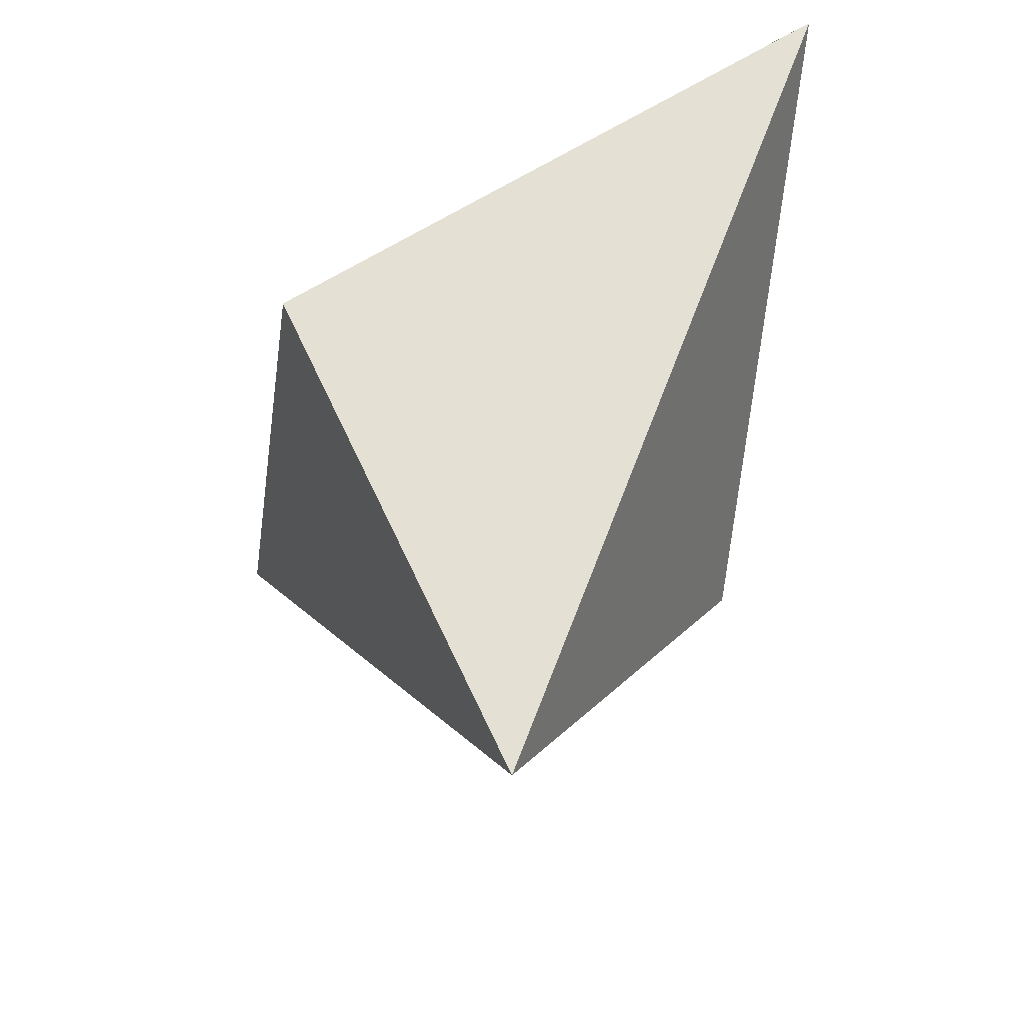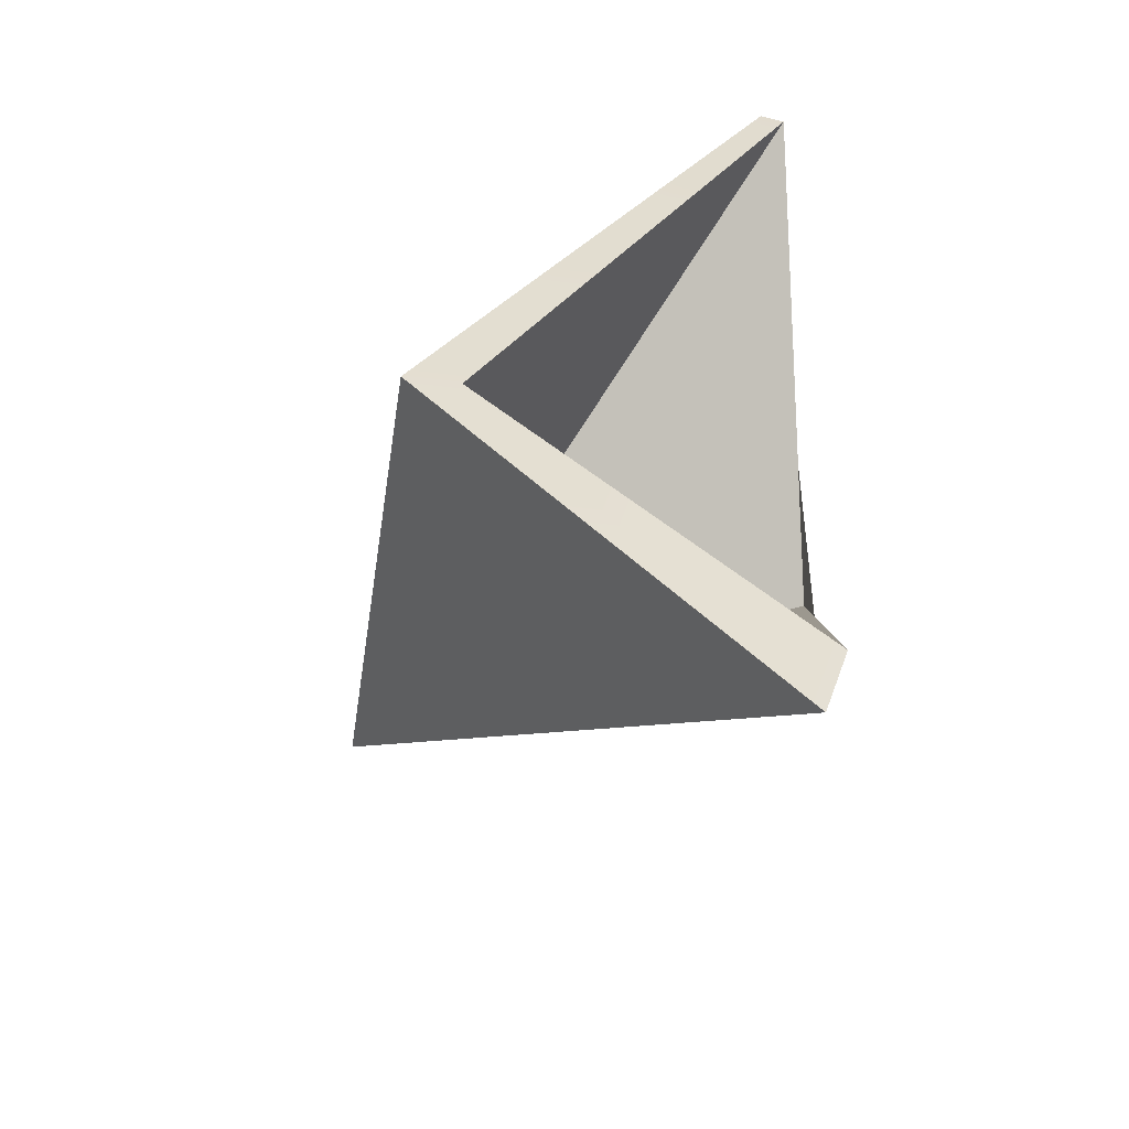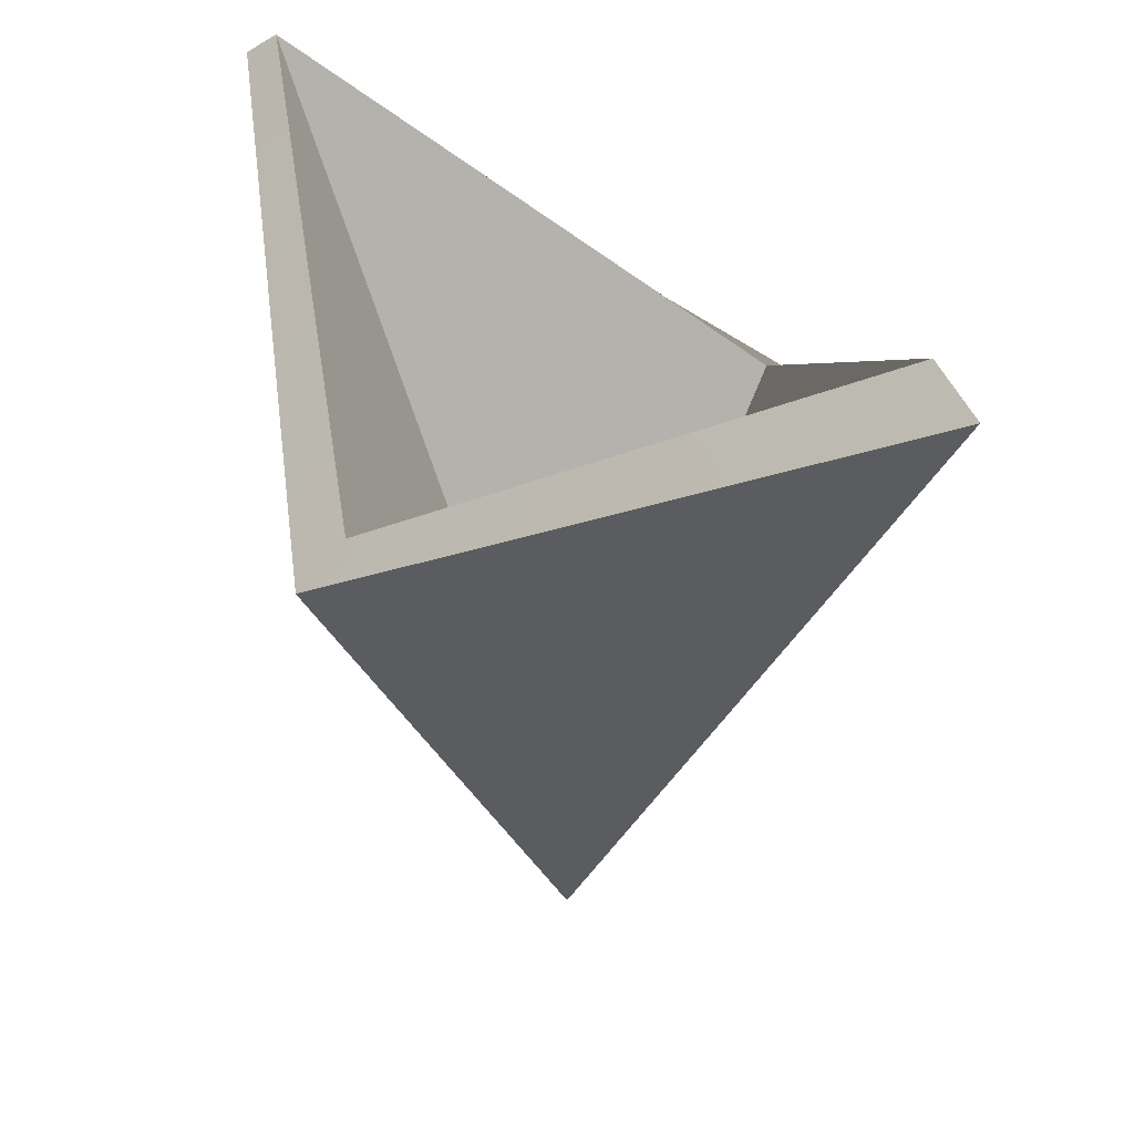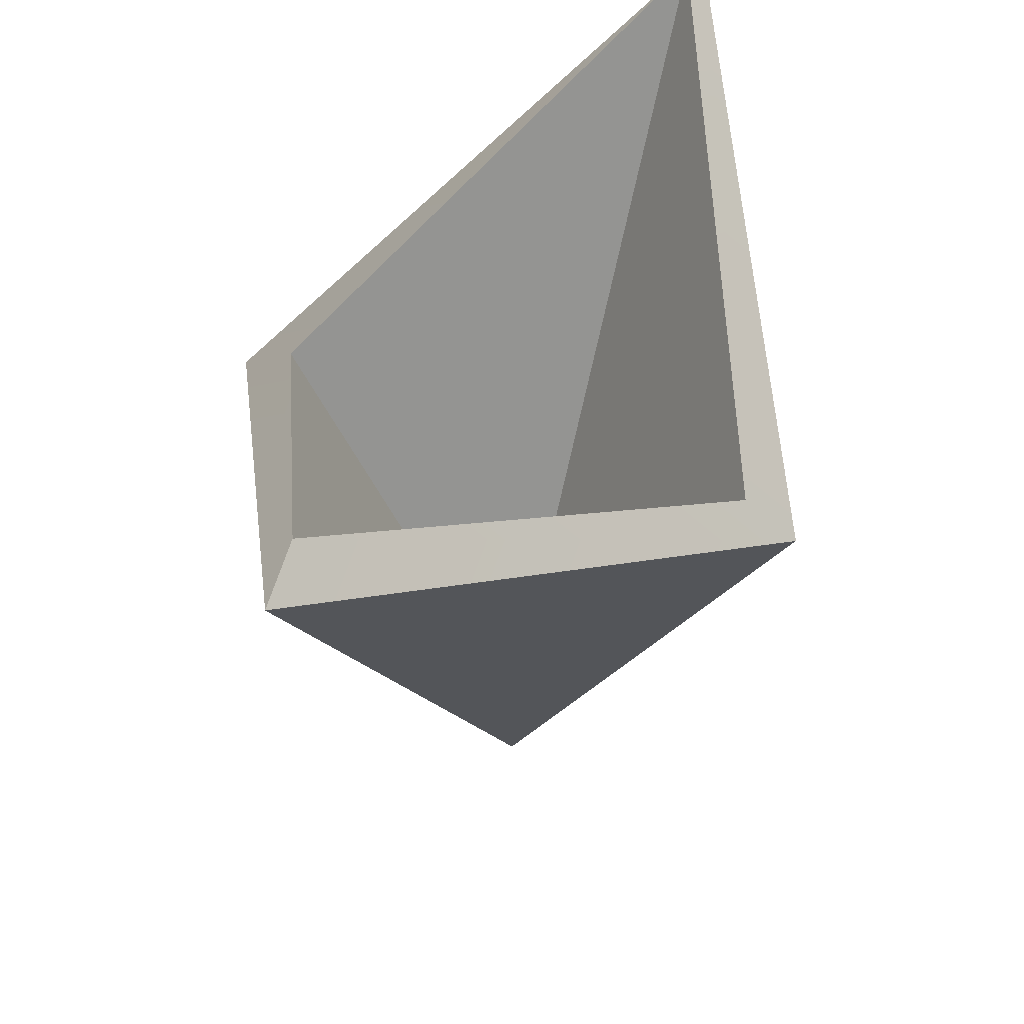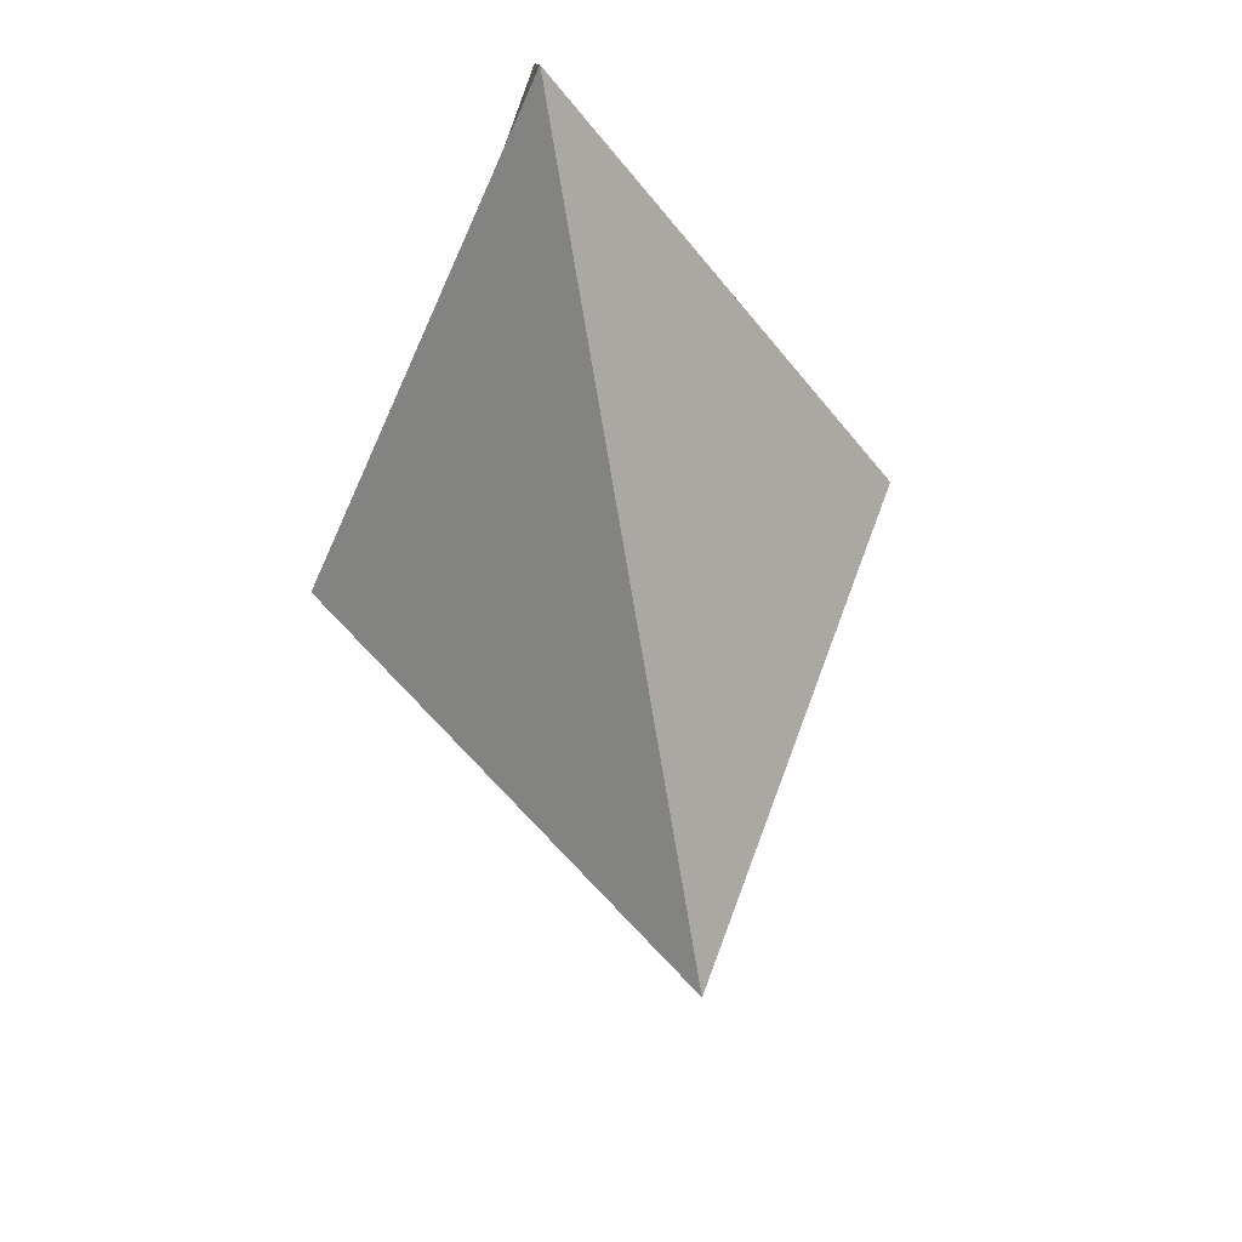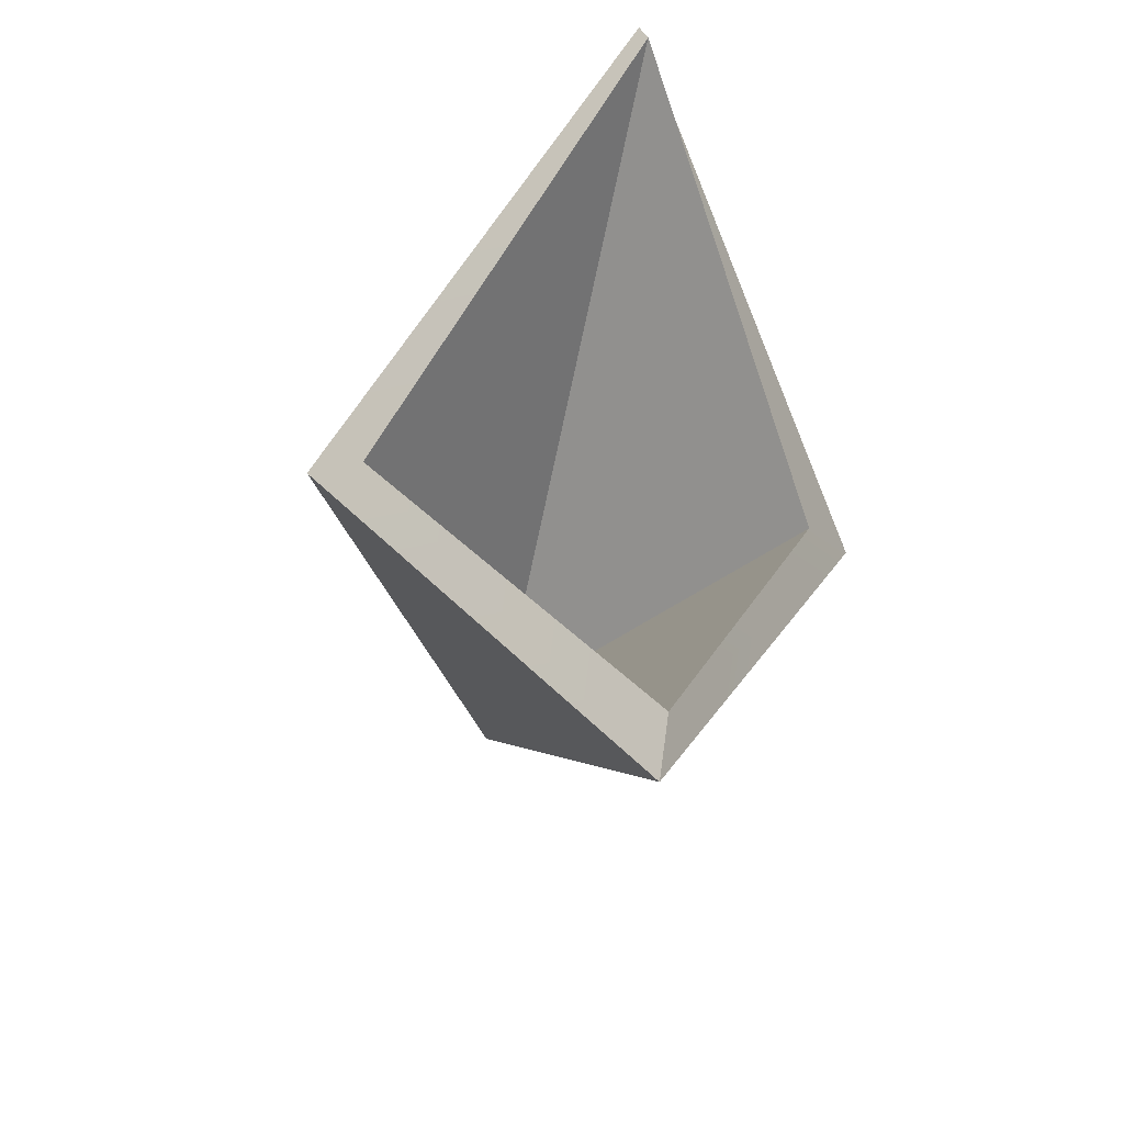
<metadata>
{"format":"obj","ext":"obj","renderer":"f3d","projection":"perspective","resolution":1024,"background":"white","views":[{"elev":-52.4,"azim":-40.0,"up":"+Y"},{"elev":-47.0,"azim":139.6,"up":"+Z"},{"elev":31.8,"azim":-39.9,"up":"+Y"},{"elev":47.1,"azim":24.4,"up":"+Y"},{"elev":70.9,"azim":-11.5,"up":"+Z"},{"elev":-35.4,"azim":166.1,"up":"+Z"}]}
</metadata>
<code>
g default
v 0 0.7399 0.7071
v -0.4403 0.3536 0
v -0 0.7399 -0.7071
v 0.4403 0.3536 0
v 0 -0.3536 -0
v 0 0.7893 0.6307
v -0.3609 0.403 0
v 0 -0.2328 0
v -0 0.7893 -0.6307
v 0.3609 0.403 0
g pPyramid1
f 6 8 7
f 7 8 9
f 9 8 10
f 10 8 6
f 1 2 5
f 2 3 5
f 3 4 5
f 4 1 5
f 1 6 7 2
f 2 7 9 3
f 3 9 10 4
f 4 10 6 1

</code>
